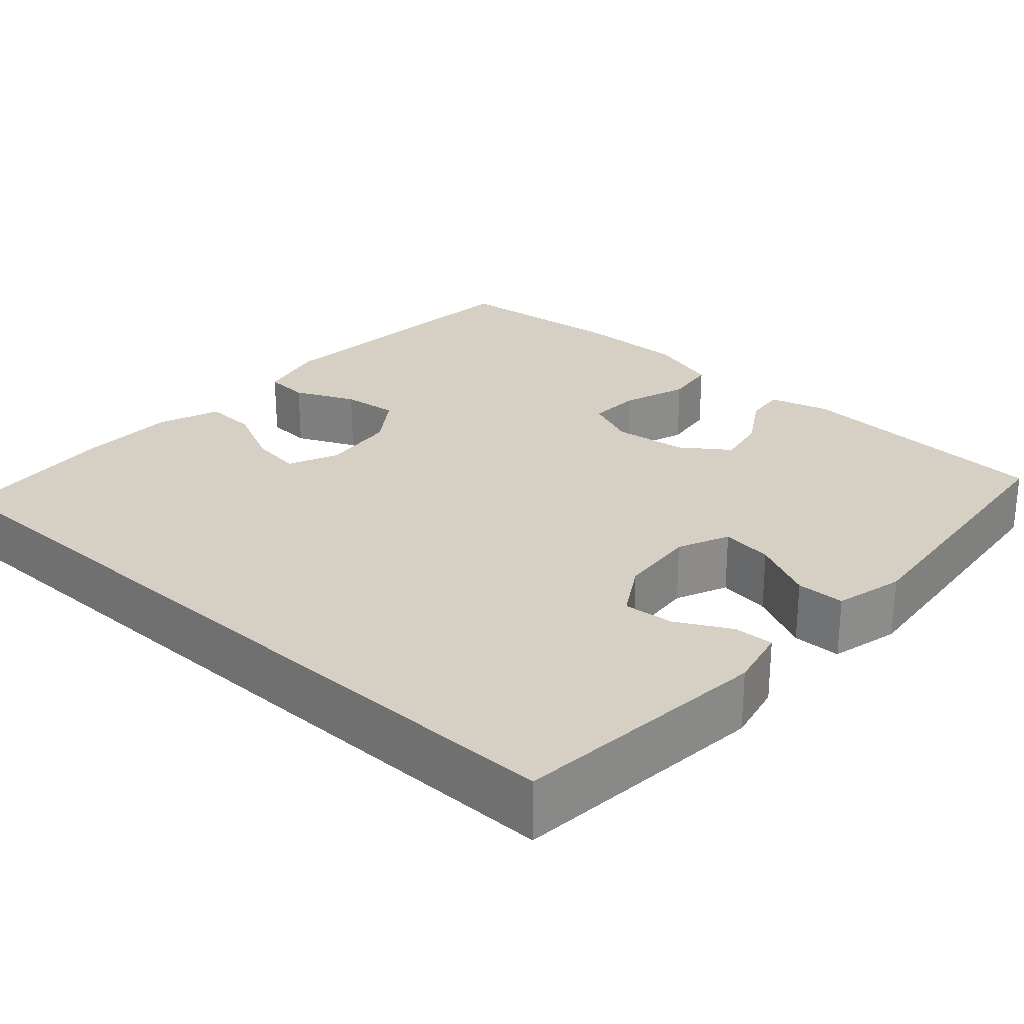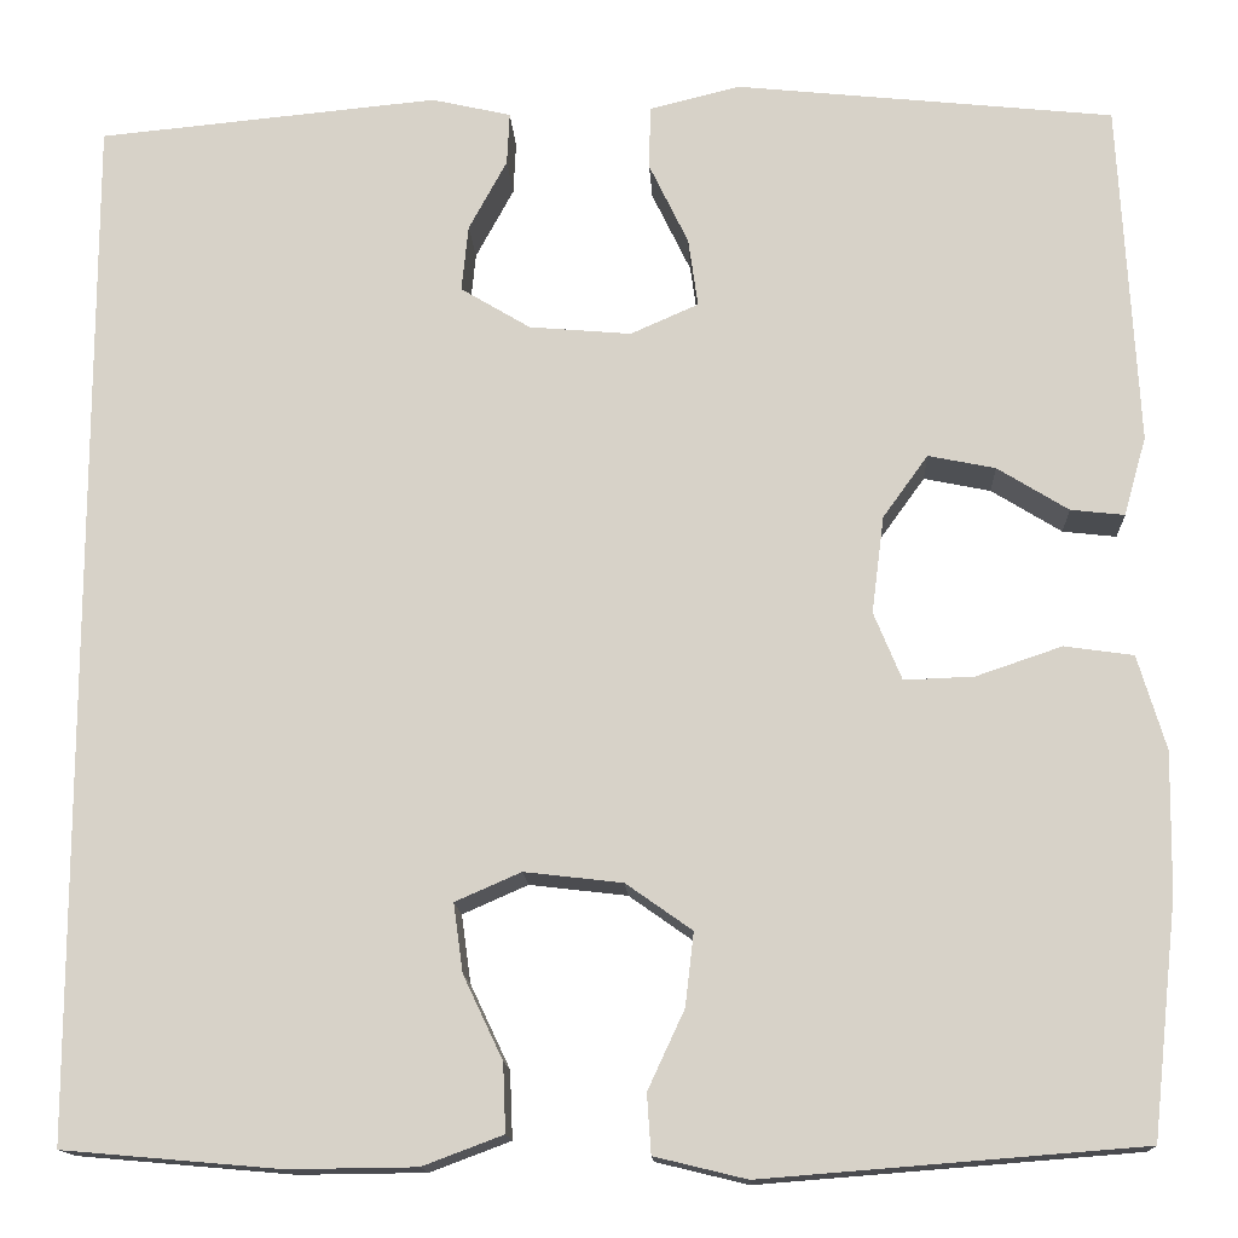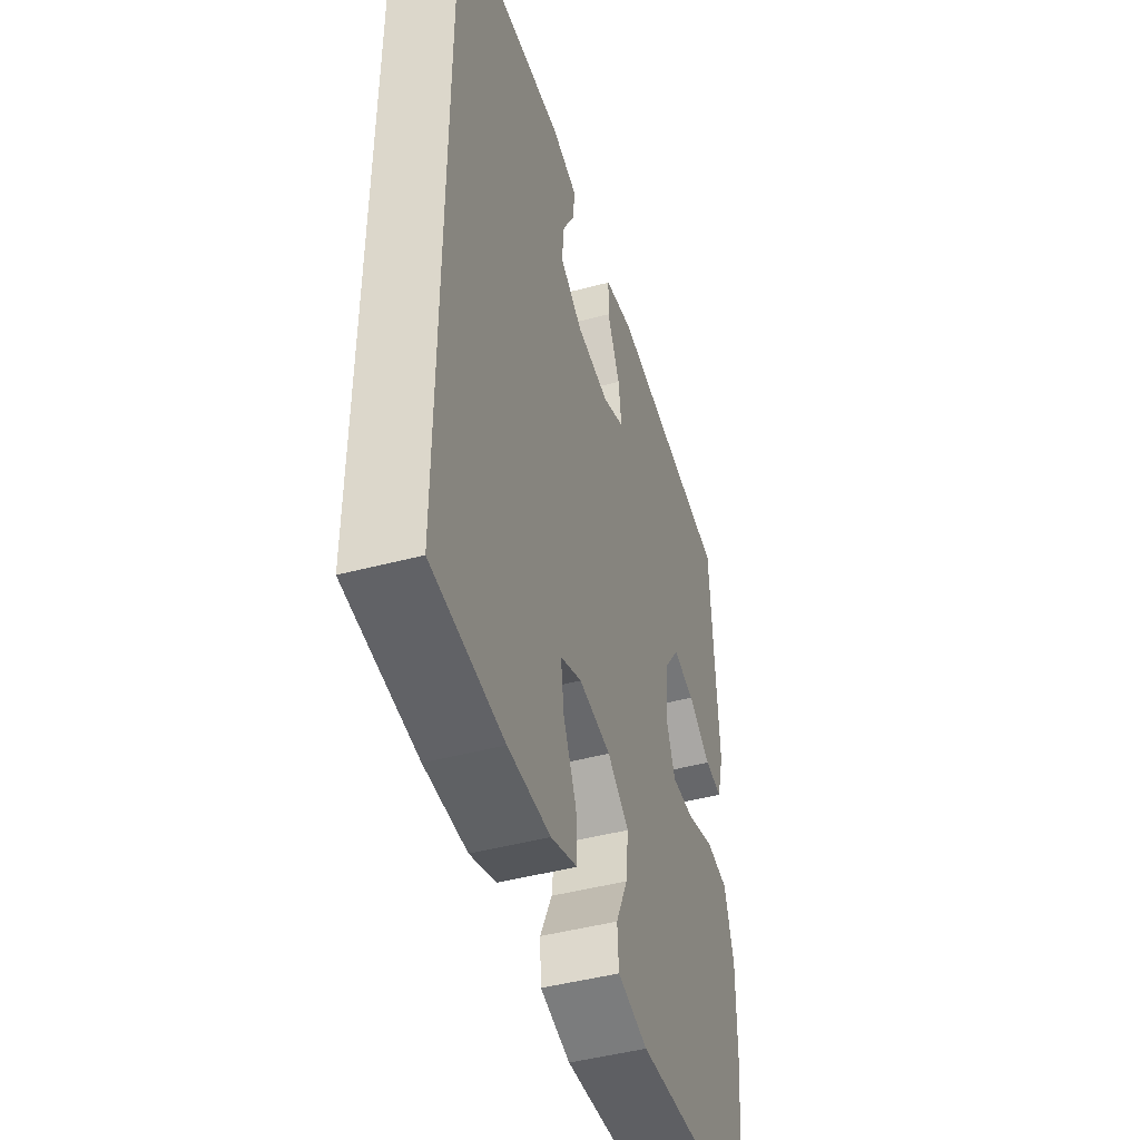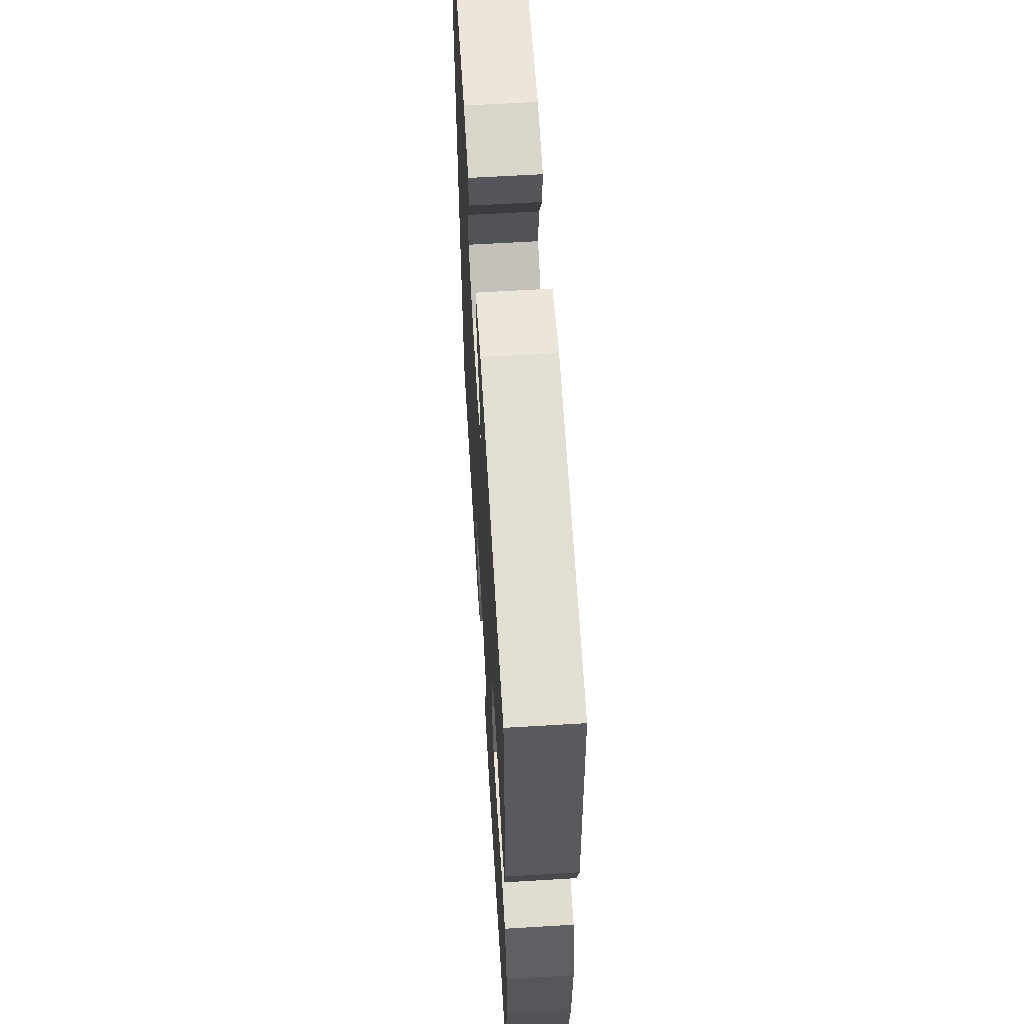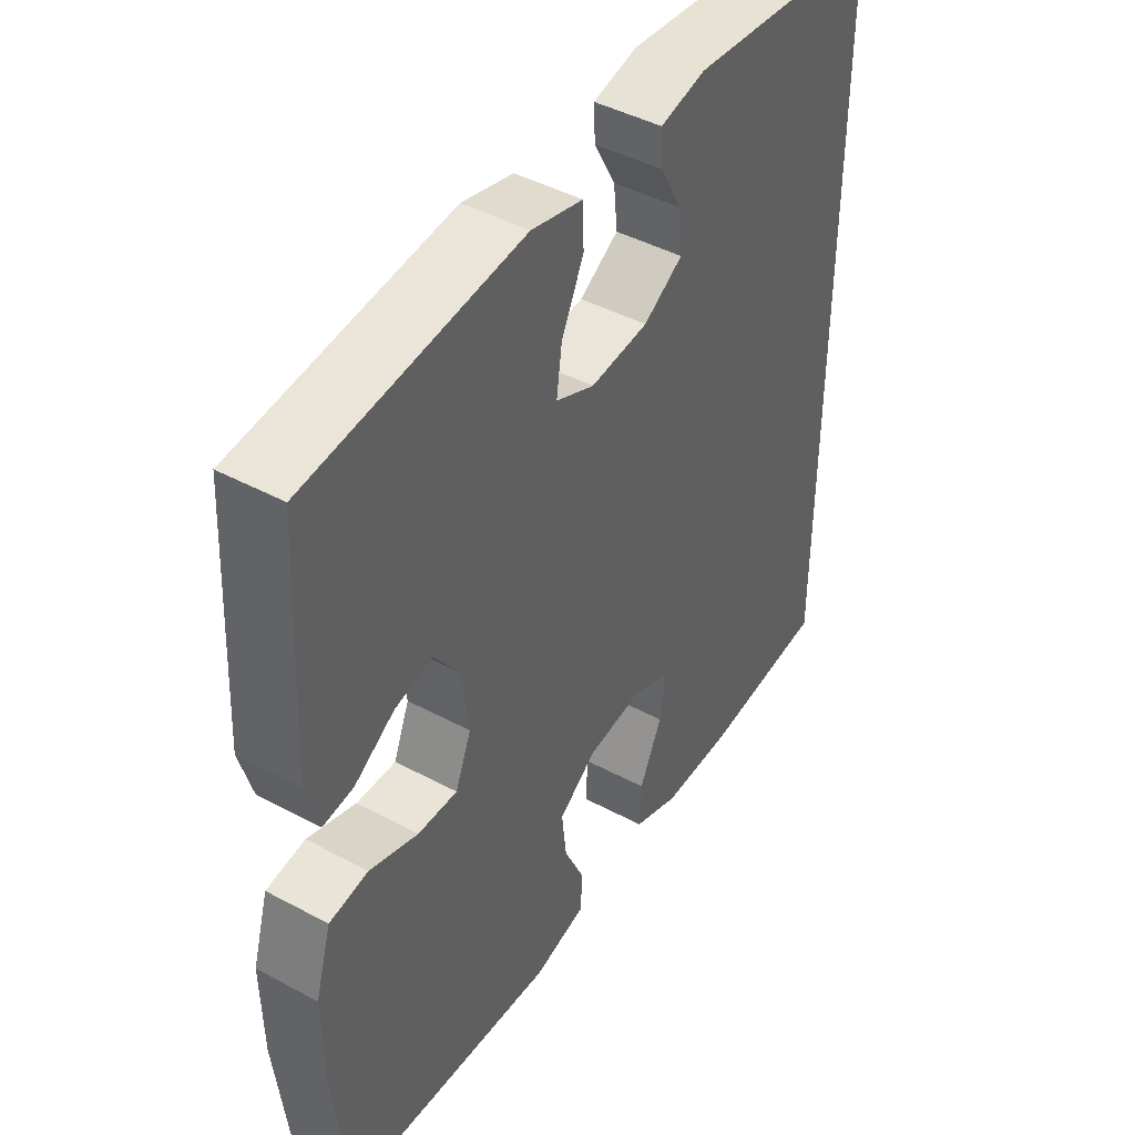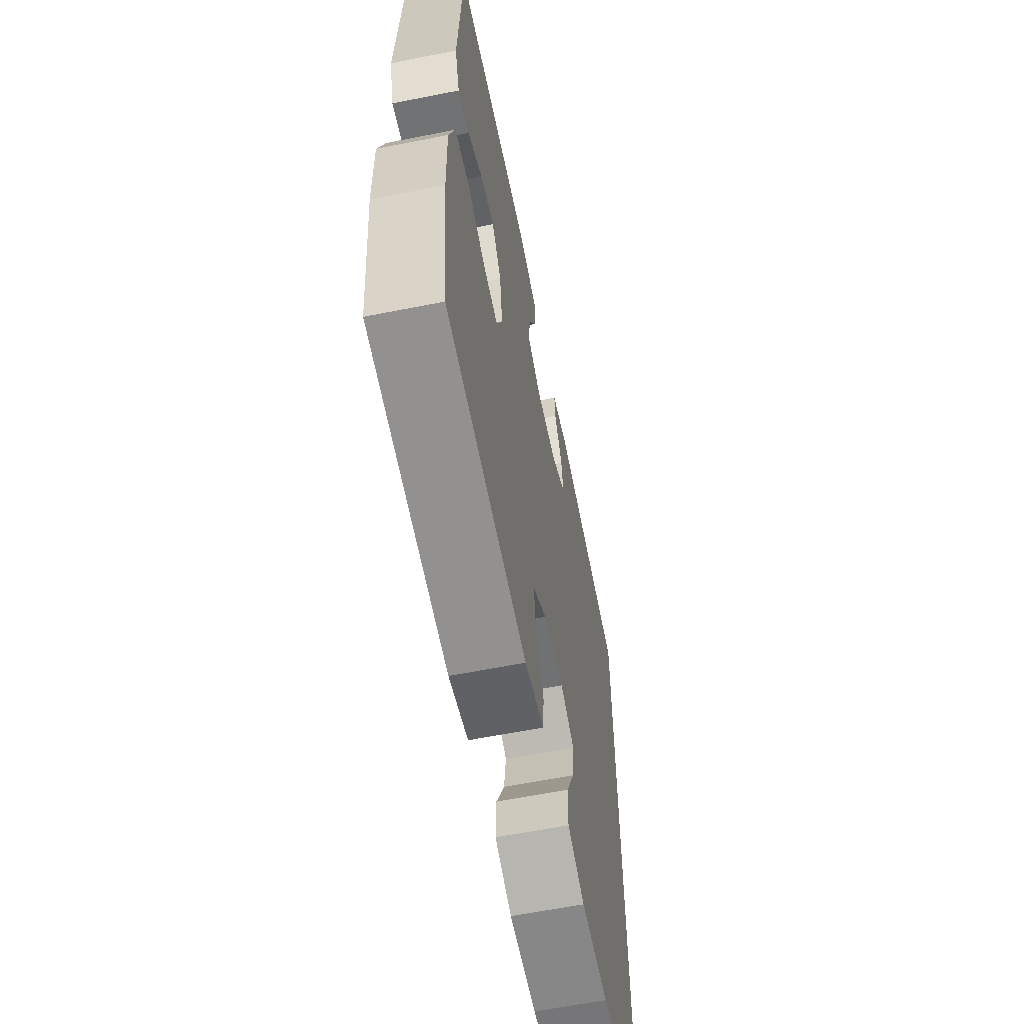
<metadata>
{"format":"obj","ext":"obj","renderer":"f3d","projection":"perspective","resolution":1024,"background":"white","views":[{"elev":26.4,"azim":-47.8,"up":"+Y"},{"elev":-14.4,"azim":2.9,"up":"+Z"},{"elev":-46.1,"azim":-73.1,"up":"+Z"},{"elev":61.5,"azim":86.5,"up":"+Z"},{"elev":44.3,"azim":122.1,"up":"+Z"},{"elev":-61.7,"azim":101.4,"up":"+Z"}]}
</metadata>
<code>
o path8
v -0.2897 0.0375 -0.5209
v -0.1653 0.0375 -0.5194
v -0.08726 0.0375 -0.4901
v -0.08997 0.0375 -0.424
v -0.1284 0.0375 -0.3429
v -0.1375 0.0375 -0.2764
v -0.07377 0.0375 -0.2485
v 0.02152 0.0375 -0.2597
v 0.08559 0.0375 -0.305
v 0.0773 0.0375 -0.3762
v 0.04177 0.0375 -0.4526
v 0.04572 0.0375 -0.5101
v 0.135 0.0375 -0.5318
v 0.502 0.0375 -0.5026
v 0.5267 0.0375 -0.2758
v 0.5288 0.0375 -0.1392
v 0.5016 0.0375 -0.0479
v 0.4347 0.0375 -0.03826
v 0.3516 0.0375 -0.06658
v 0.2839 0.0375 -0.06917
v 0.2568 0.0375 -0.003173
v 0.269 0.0375 0.09079
v 0.3125 0.0375 0.1512
v 0.3775 0.0375 0.1379
v 0.446 0.0375 0.09531
v 0.4982 0.0375 0.08934
v 0.5199 0.0375 0.1656
v 0.502 0.0375 0.4993
v 0.1355 0.0375 0.5382
v 0.04765 0.0375 0.5165
v 0.04633 0.0375 0.455
v 0.08441 0.0375 0.3757
v 0.09361 0.0375 0.3093
v 0.02776 0.0375 0.2803
v -0.07101 0.0375 0.289
v -0.1385 0.0375 0.3296
v -0.132 0.0375 0.3938
v -0.09494 0.0375 0.4623
v -0.09237 0.0375 0.5132
v -0.1695 0.0375 0.5309
v -0.4997 0.0375 0.4993
v -0.4997 0.0375 -0.5026
v -0.2897 -0.0375 -0.5209
v -0.1653 -0.0375 -0.5194
v -0.08726 -0.0375 -0.4901
v -0.08997 -0.0375 -0.424
v -0.1284 -0.0375 -0.3429
v -0.1375 -0.0375 -0.2764
v -0.07377 -0.0375 -0.2485
v 0.02152 -0.0375 -0.2597
v 0.08559 -0.0375 -0.305
v 0.0773 -0.0375 -0.3762
v 0.04177 -0.0375 -0.4526
v 0.04572 -0.0375 -0.5101
v 0.135 -0.0375 -0.5318
v 0.502 -0.0375 -0.5026
v 0.5267 -0.0375 -0.2758
v 0.5288 -0.0375 -0.1392
v 0.5016 -0.0375 -0.0479
v 0.4347 -0.0375 -0.03826
v 0.3516 -0.0375 -0.06658
v 0.2839 -0.0375 -0.06917
v 0.2568 -0.0375 -0.003173
v 0.269 -0.0375 0.09079
v 0.3125 -0.0375 0.1512
v 0.3775 -0.0375 0.1379
v 0.446 -0.0375 0.09531
v 0.4982 -0.0375 0.08934
v 0.5199 -0.0375 0.1656
v 0.502 -0.0375 0.4993
v 0.1355 -0.0375 0.5382
v 0.04765 -0.0375 0.5165
v 0.04633 -0.0375 0.455
v 0.08441 -0.0375 0.3757
v 0.09361 -0.0375 0.3093
v 0.02776 -0.0375 0.2803
v -0.07101 -0.0375 0.289
v -0.1385 -0.0375 0.3296
v -0.132 -0.0375 0.3938
v -0.09494 -0.0375 0.4623
v -0.09237 -0.0375 0.5132
v -0.1695 -0.0375 0.5309
v -0.4997 -0.0375 0.4993
v -0.4997 -0.0375 -0.5026
v -0.4997 0.0375 0.4993
v -0.4997 0.0375 0.4993
v -0.4997 0.0375 -0.5026
v -0.4997 0.0375 -0.5026
v -0.2897 0.0375 -0.5209
v -0.1695 0.0375 0.5309
v -0.1653 0.0375 -0.5194
v -0.09237 0.0375 0.5132
v -0.09237 0.0375 0.5132
v -0.1385 0.0375 0.3296
v -0.1385 0.0375 0.3296
v -0.132 0.0375 0.3938
v -0.1284 0.0375 -0.3429
v -0.1375 0.0375 -0.2764
v -0.1375 0.0375 -0.2764
v -0.08726 0.0375 -0.4901
v -0.08726 0.0375 -0.4901
v -0.07101 0.0375 0.289
v -0.07377 0.0375 -0.2485
v -0.09494 0.0375 0.4623
v -0.08997 0.0375 -0.424
v 0.02152 0.0375 -0.2597
v 0.02776 0.0375 0.2803
v 0.08559 0.0375 -0.305
v 0.08559 0.0375 -0.305
v 0.09361 0.0375 0.3093
v 0.09361 0.0375 0.3093
v 0.0773 0.0375 -0.3762
v 0.04177 0.0375 -0.4526
v 0.04572 0.0375 -0.5101
v 0.04572 0.0375 -0.5101
v 0.135 0.0375 -0.5318
v 0.04765 0.0375 0.5165
v 0.04765 0.0375 0.5165
v 0.04633 0.0375 0.455
v 0.08441 0.0375 0.3757
v 0.1355 0.0375 0.5382
v 0.2568 0.0375 -0.003173
v 0.269 0.0375 0.09079
v 0.2839 0.0375 -0.06917
v 0.2839 0.0375 -0.06917
v 0.3125 0.0375 0.1512
v 0.3125 0.0375 0.1512
v 0.3516 0.0375 -0.06658
v 0.3775 0.0375 0.1379
v 0.4347 0.0375 -0.03826
v 0.446 0.0375 0.09531
v 0.502 0.0375 0.4993
v 0.502 0.0375 0.4993
v 0.5016 0.0375 -0.0479
v 0.5016 0.0375 -0.0479
v 0.4982 0.0375 0.08934
v 0.4982 0.0375 0.08934
v 0.502 0.0375 -0.5026
v 0.502 0.0375 -0.5026
v 0.5199 0.0375 0.1656
v 0.5288 0.0375 -0.1392
v 0.5267 0.0375 -0.2758
v -0.4997 -0.0375 0.4993
v -0.4997 -0.0375 0.4993
v -0.4997 -0.0375 -0.5026
v -0.4997 -0.0375 -0.5026
v -0.2897 -0.0375 -0.5209
v -0.1695 -0.0375 0.5309
v -0.1653 -0.0375 -0.5194
v -0.09237 -0.0375 0.5132
v -0.09237 -0.0375 0.5132
v -0.1385 -0.0375 0.3296
v -0.1385 -0.0375 0.3296
v -0.132 -0.0375 0.3938
v -0.1284 -0.0375 -0.3429
v -0.1375 -0.0375 -0.2764
v -0.1375 -0.0375 -0.2764
v -0.08726 -0.0375 -0.4901
v -0.08726 -0.0375 -0.4901
v -0.07101 -0.0375 0.289
v -0.07377 -0.0375 -0.2485
v -0.09494 -0.0375 0.4623
v -0.08997 -0.0375 -0.424
v 0.02152 -0.0375 -0.2597
v 0.02776 -0.0375 0.2803
v 0.08559 -0.0375 -0.305
v 0.08559 -0.0375 -0.305
v 0.09361 -0.0375 0.3093
v 0.09361 -0.0375 0.3093
v 0.0773 -0.0375 -0.3762
v 0.04177 -0.0375 -0.4526
v 0.04572 -0.0375 -0.5101
v 0.04572 -0.0375 -0.5101
v 0.135 -0.0375 -0.5318
v 0.04765 -0.0375 0.5165
v 0.04765 -0.0375 0.5165
v 0.04633 -0.0375 0.455
v 0.08441 -0.0375 0.3757
v 0.1355 -0.0375 0.5382
v 0.2568 -0.0375 -0.003173
v 0.269 -0.0375 0.09079
v 0.2839 -0.0375 -0.06917
v 0.2839 -0.0375 -0.06917
v 0.3125 -0.0375 0.1512
v 0.3125 -0.0375 0.1512
v 0.3516 -0.0375 -0.06658
v 0.3775 -0.0375 0.1379
v 0.4347 -0.0375 -0.03826
v 0.446 -0.0375 0.09531
v 0.502 -0.0375 0.4993
v 0.502 -0.0375 0.4993
v 0.5016 -0.0375 -0.0479
v 0.5016 -0.0375 -0.0479
v 0.4982 -0.0375 0.08934
v 0.4982 -0.0375 0.08934
v 0.502 -0.0375 -0.5026
v 0.502 -0.0375 -0.5026
v 0.5199 -0.0375 0.1656
v 0.5288 -0.0375 -0.1392
v 0.5267 -0.0375 -0.2758
f 155 149 163
f 148 154 162
f 152 154 143
f 184 168 181
f 161 160 156
f 147 155 156
f 184 178 168
f 200 166 196
f 149 155 147
f 174 170 171
f 181 168 165
f 179 178 190
f 178 179 177
f 196 166 170
f 182 164 166
f 187 190 184
f 148 162 150
f 147 156 145
f 145 156 143
f 182 200 186
f 186 199 188
f 143 154 148
f 156 152 143
f 194 198 189
f 165 160 161
f 180 165 161
f 181 165 180
f 180 161 164
f 184 190 178
f 199 186 200
f 180 164 182
f 174 171 172
f 190 187 198
f 188 199 192
f 156 160 152
f 163 149 158
f 189 198 187
f 200 182 166
f 196 170 174
f 177 179 175
f 86 88 146 144
f 42 1 43 84
f 40 41 83 82
f 1 2 44 43
f 93 40 82 151
f 95 37 79 153
f 5 99 157 47
f 2 101 159 44
f 35 36 78 77
f 6 7 49 48
f 38 39 81 80
f 37 38 80 79
f 4 5 47 46
f 3 4 46 45
f 7 8 50 49
f 34 35 77 76
f 8 109 167 50
f 111 34 76 169
f 10 11 53 52
f 11 115 173 53
f 12 13 55 54
f 118 31 73 176
f 31 32 74 73
f 29 30 72 71
f 9 10 52 51
f 32 33 75 74
f 21 22 64 63
f 125 21 63 183
f 22 127 185 64
f 19 20 62 61
f 23 24 66 65
f 18 19 61 60
f 24 25 67 66
f 133 29 71 191
f 135 18 60 193
f 25 137 195 67
f 13 139 197 55
f 26 27 69 68
f 16 17 59 58
f 27 28 70 69
f 15 16 58 57
f 14 15 57 56
f 97 105 91
f 90 104 96
f 94 85 96
f 126 123 110
f 103 98 102
f 89 98 97
f 126 110 120
f 142 138 108
f 91 89 97
f 116 113 112
f 123 107 110
f 121 132 120
f 120 119 121
f 138 112 108
f 124 108 106
f 129 126 132
f 90 92 104
f 89 87 98
f 87 85 98
f 124 128 142
f 128 130 141
f 85 90 96
f 98 85 94
f 136 131 140
f 107 103 102
f 122 103 107
f 123 122 107
f 122 106 103
f 126 120 132
f 141 142 128
f 122 124 106
f 116 114 113
f 132 140 129
f 130 134 141
f 98 94 102
f 105 100 91
f 131 129 140
f 142 108 124
f 138 116 112
f 119 117 121

</code>
